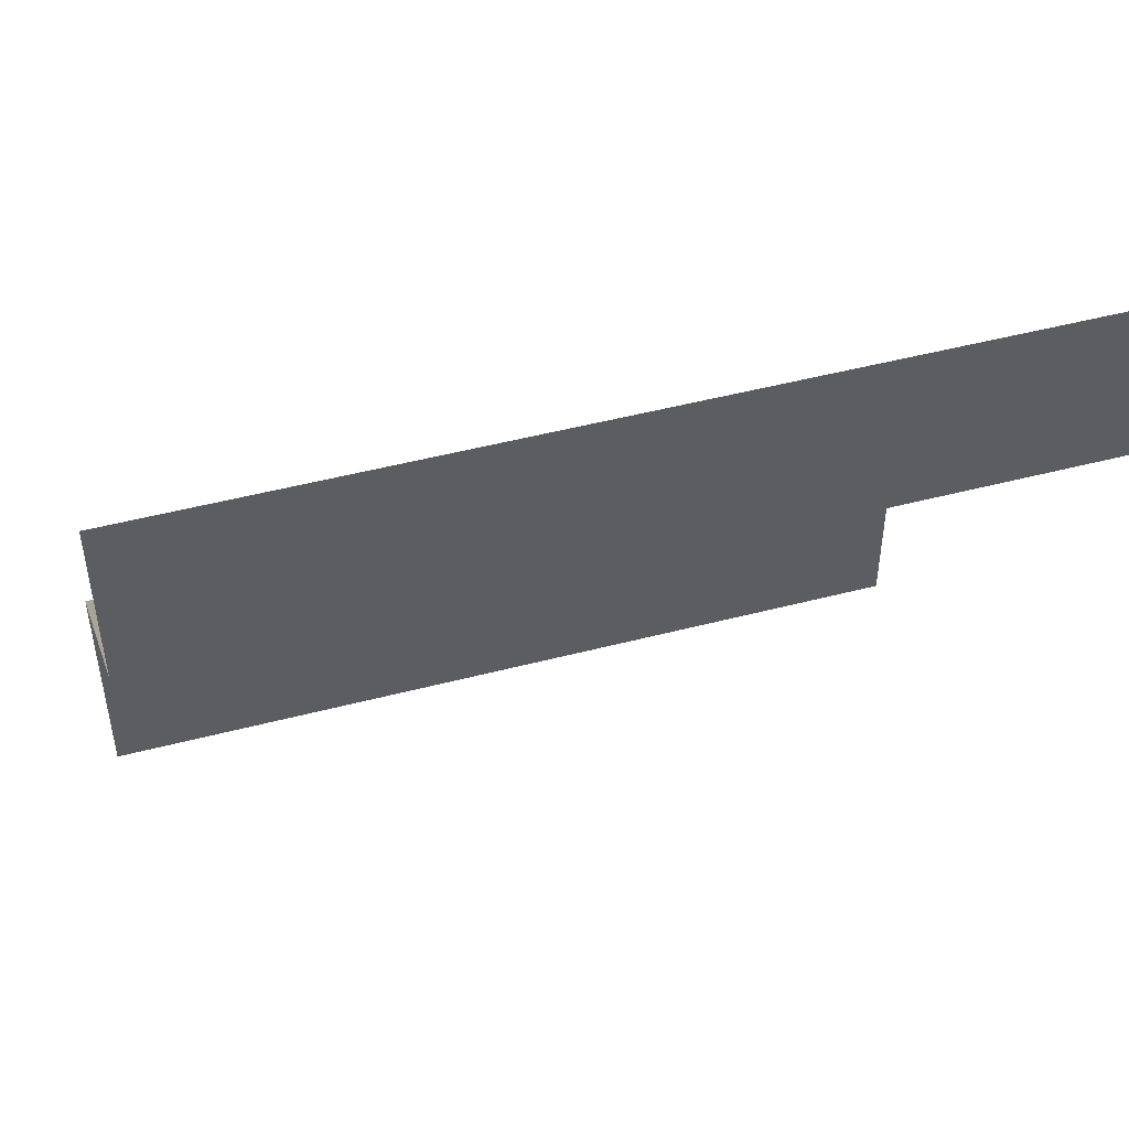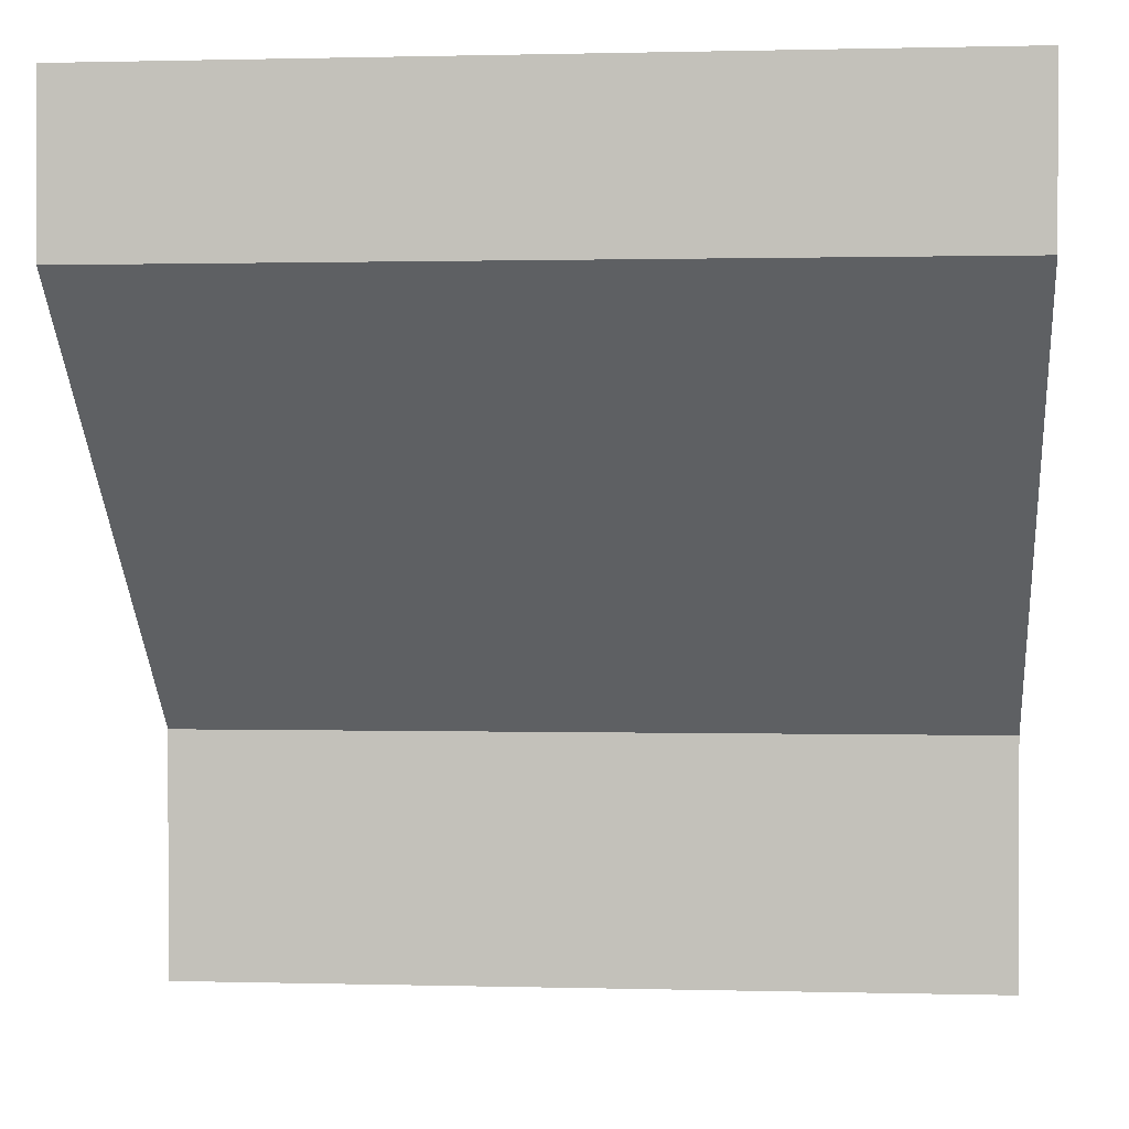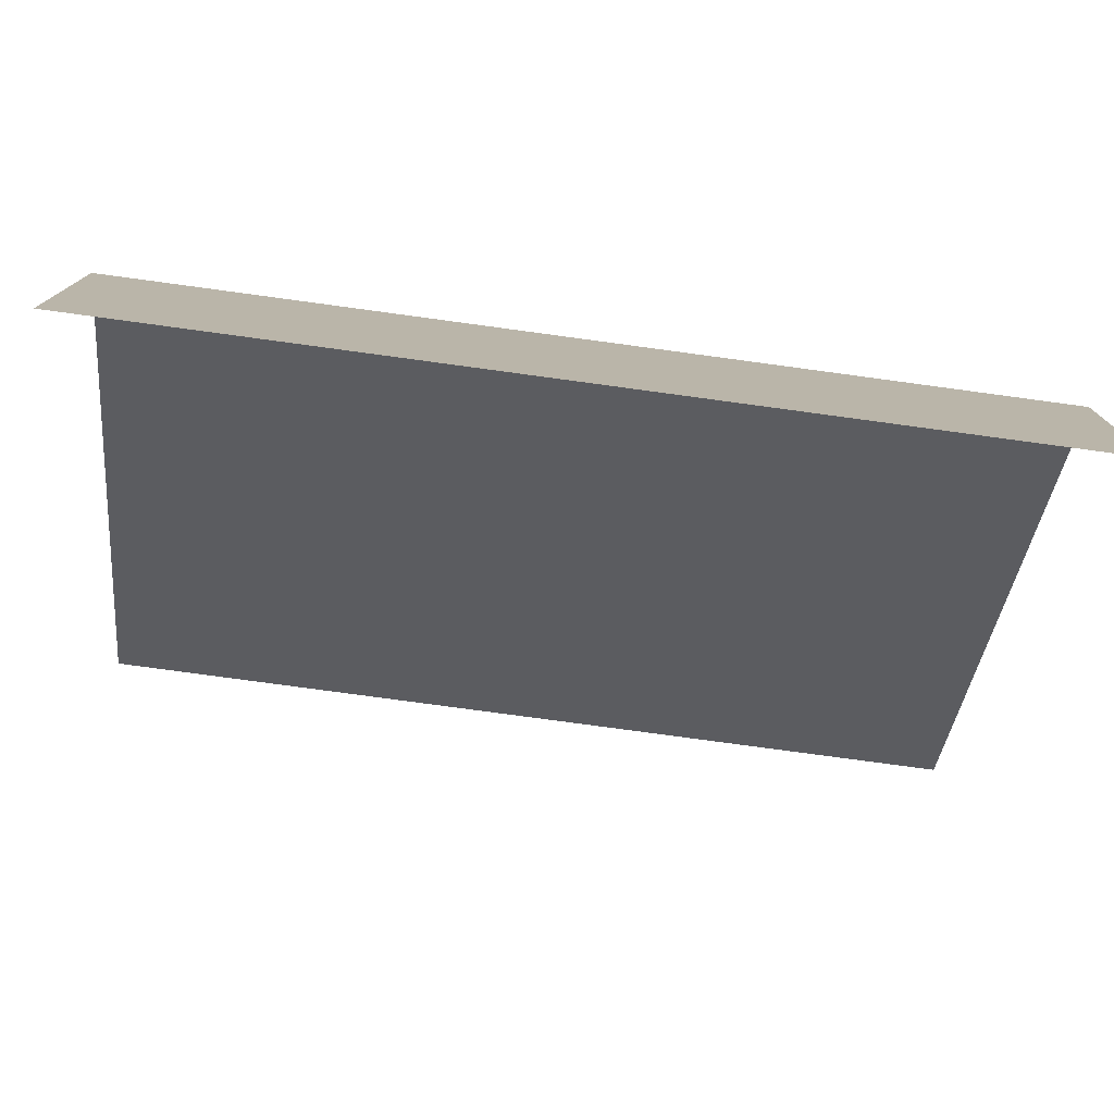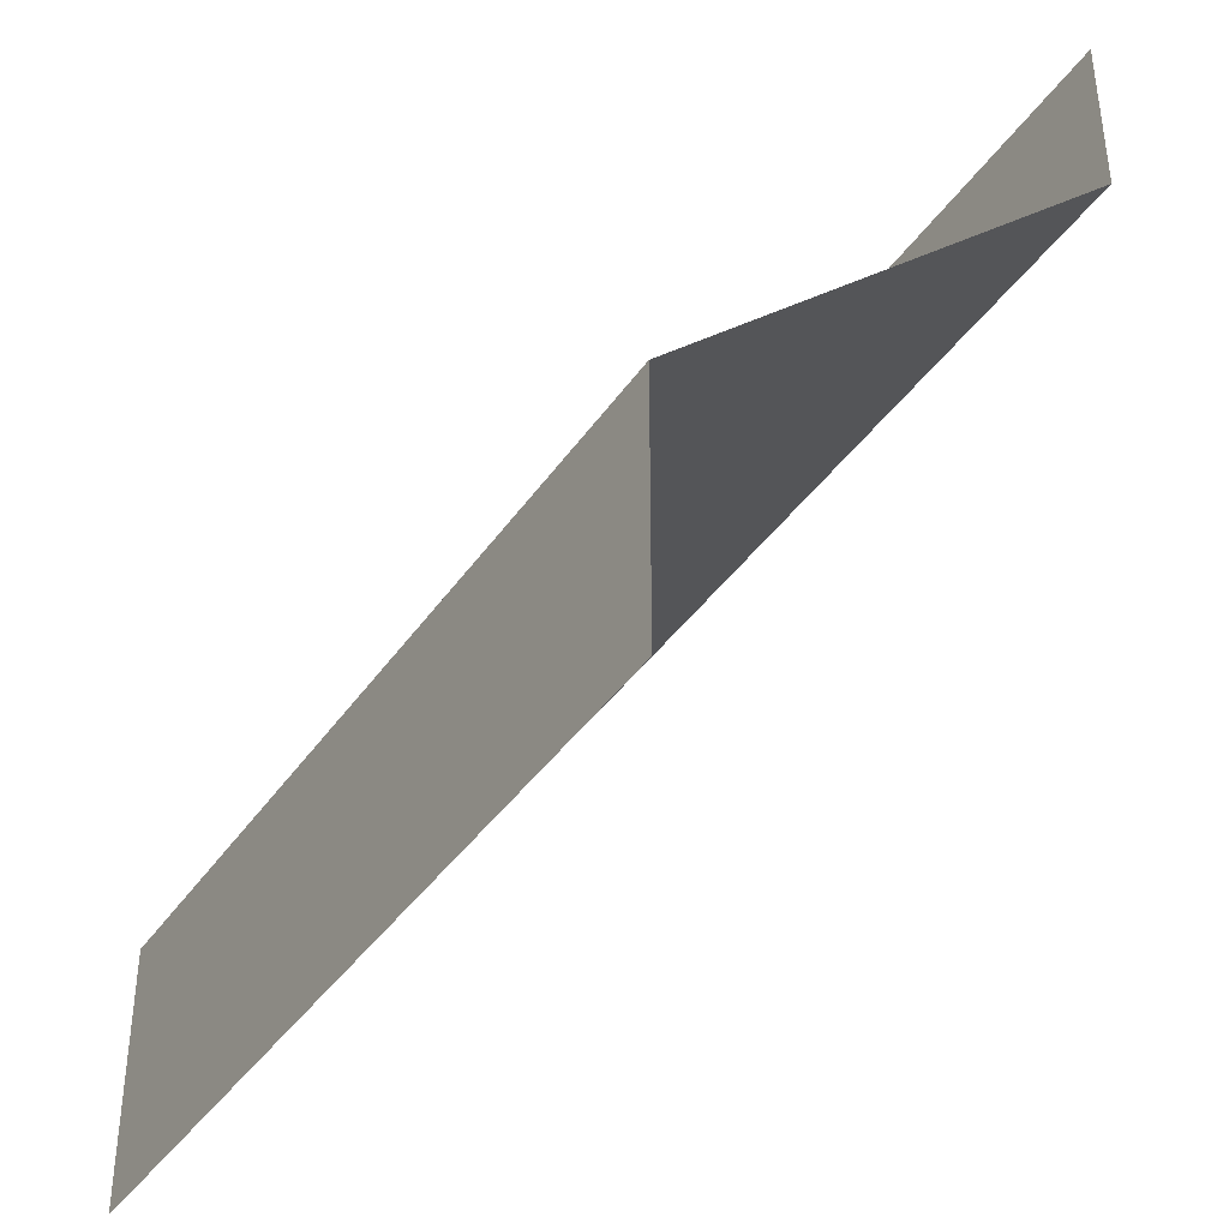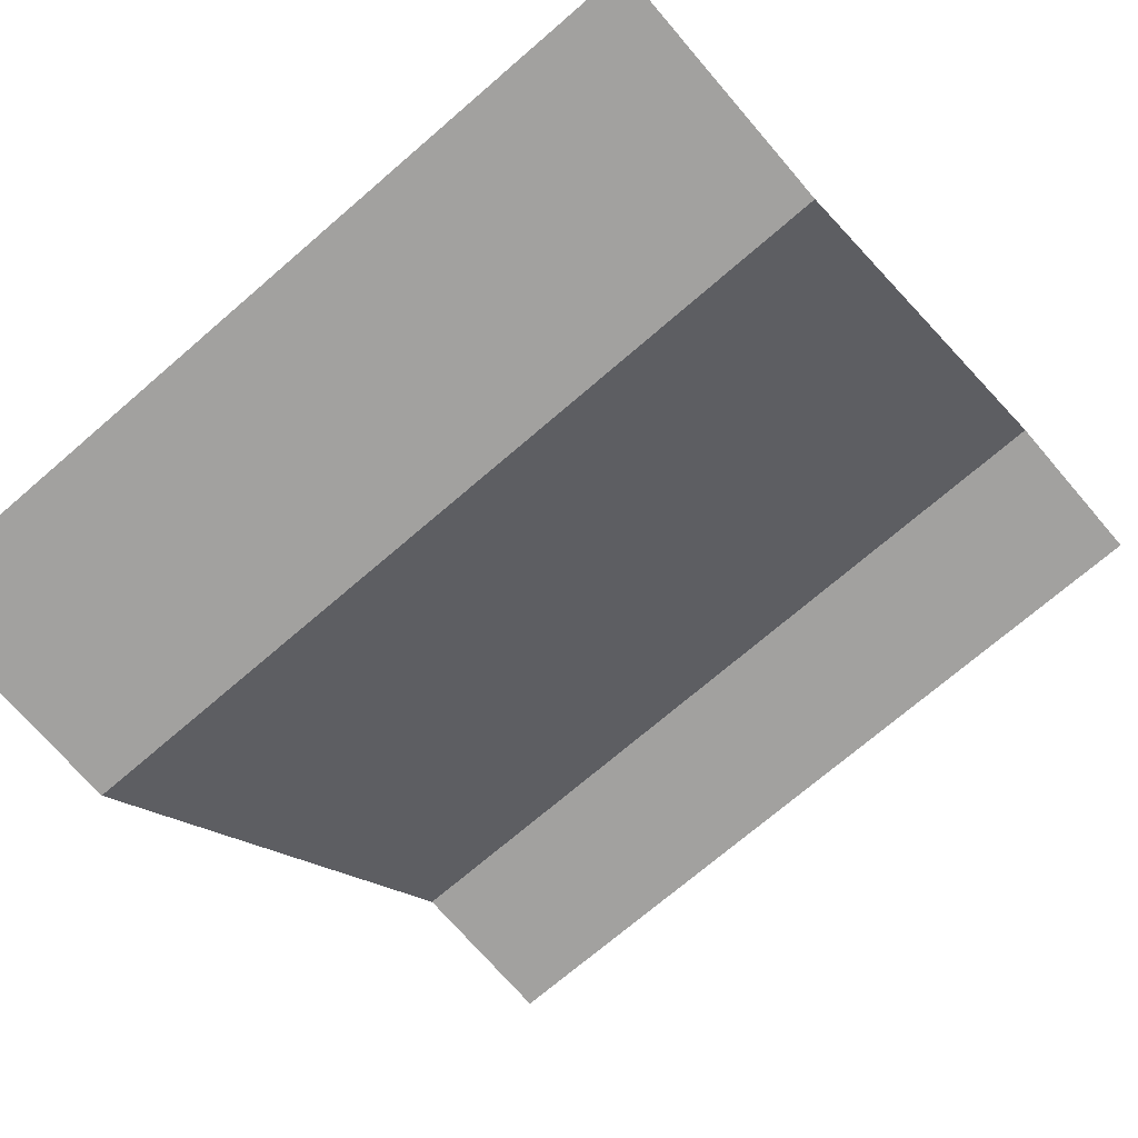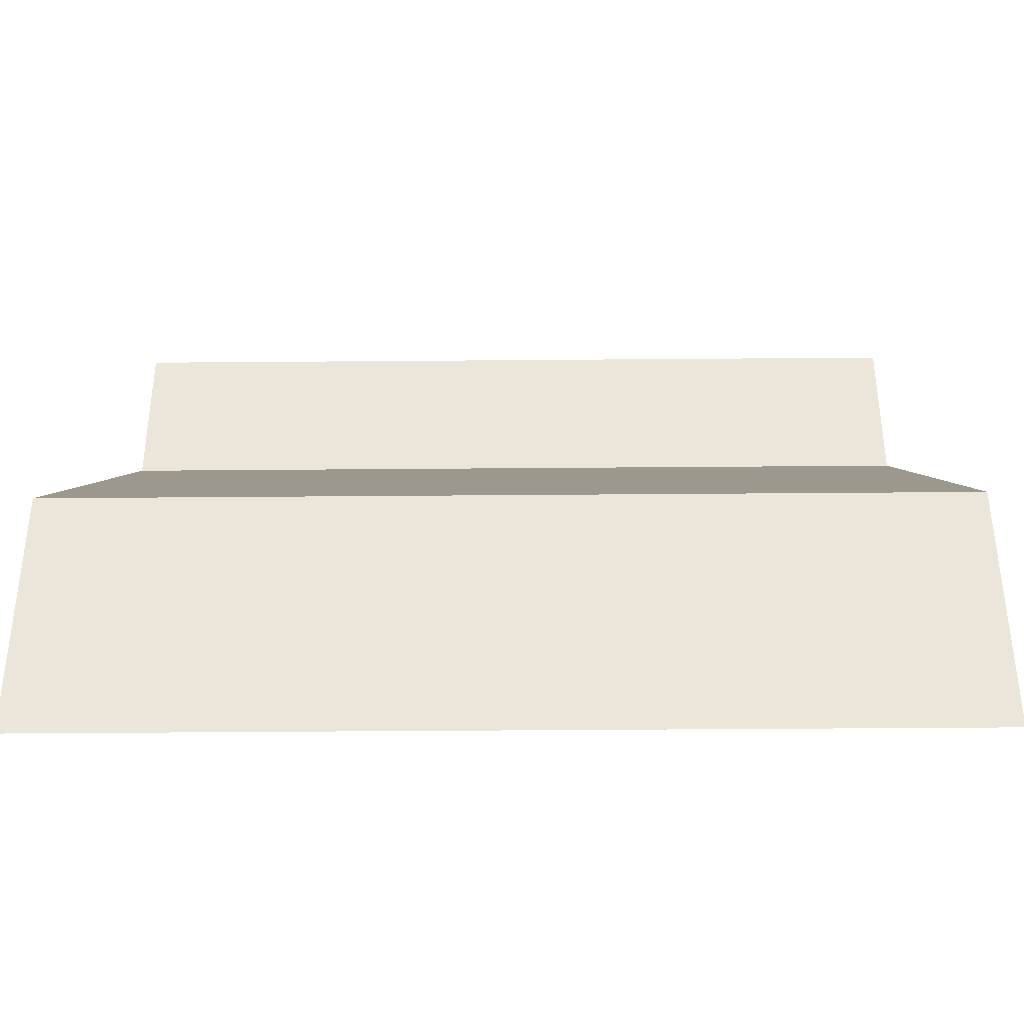
<metadata>
{"format":"obj","ext":"obj","renderer":"f3d","projection":"perspective","resolution":1024,"background":"white","views":[{"elev":49.3,"azim":-16.1,"up":"+Y"},{"elev":0.8,"azim":5.7,"up":"+Y"},{"elev":-78.0,"azim":172.3,"up":"+Y"},{"elev":-39.2,"azim":-120.7,"up":"+Y"},{"elev":-72.2,"azim":40.7,"up":"+Z"},{"elev":-40.1,"azim":-179.4,"up":"+Y"}]}
</metadata>
<code>
o tng_bridge_console_top_flush
v 1 0.8 0.55
v 0 0.8 0.55
v 0 0.3 0.02
v 1 0.3 0.02
v 0 -0 0.02
v 1 -0 0.02
v 1 1 0.55
v 0 1 0.55
f 6 4 3
f 5 6 3
f 2 3 4
f 1 7 8
f 1 2 4
f 2 1 8

</code>
